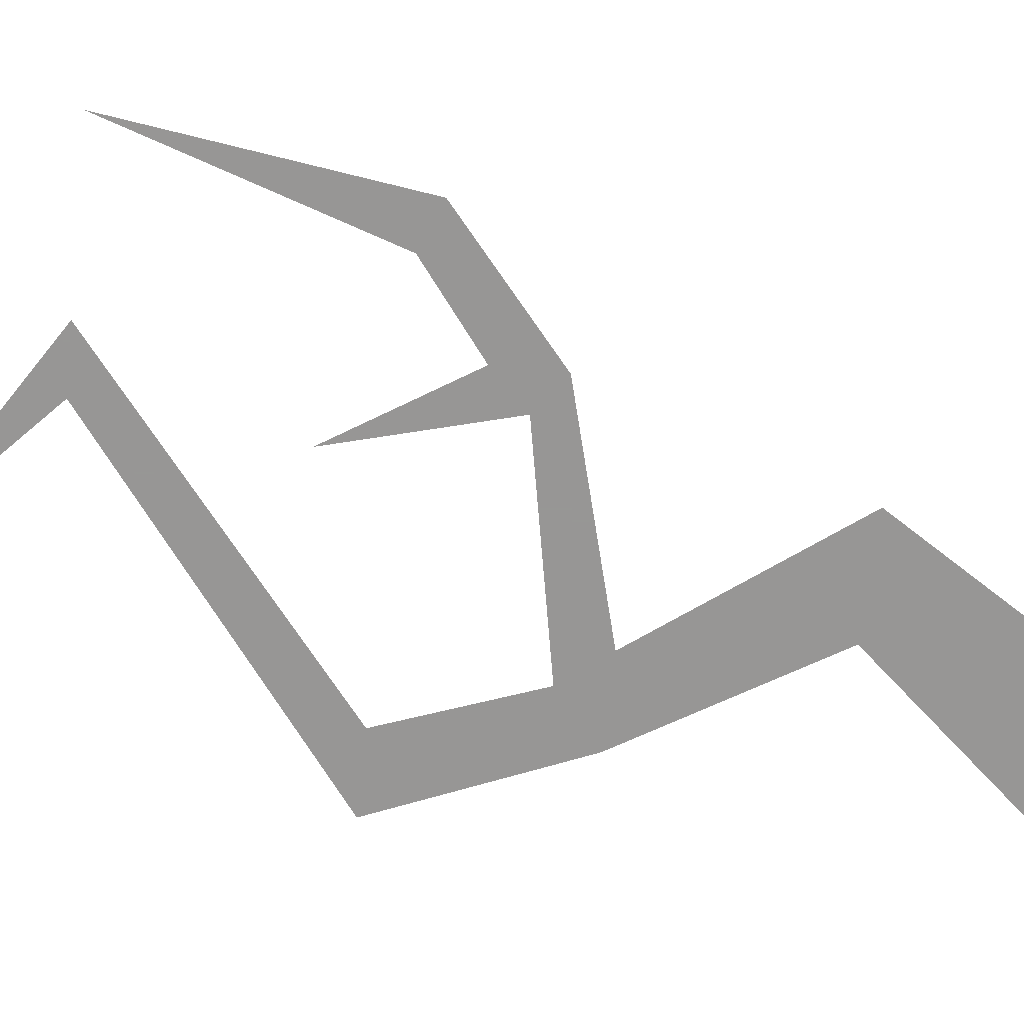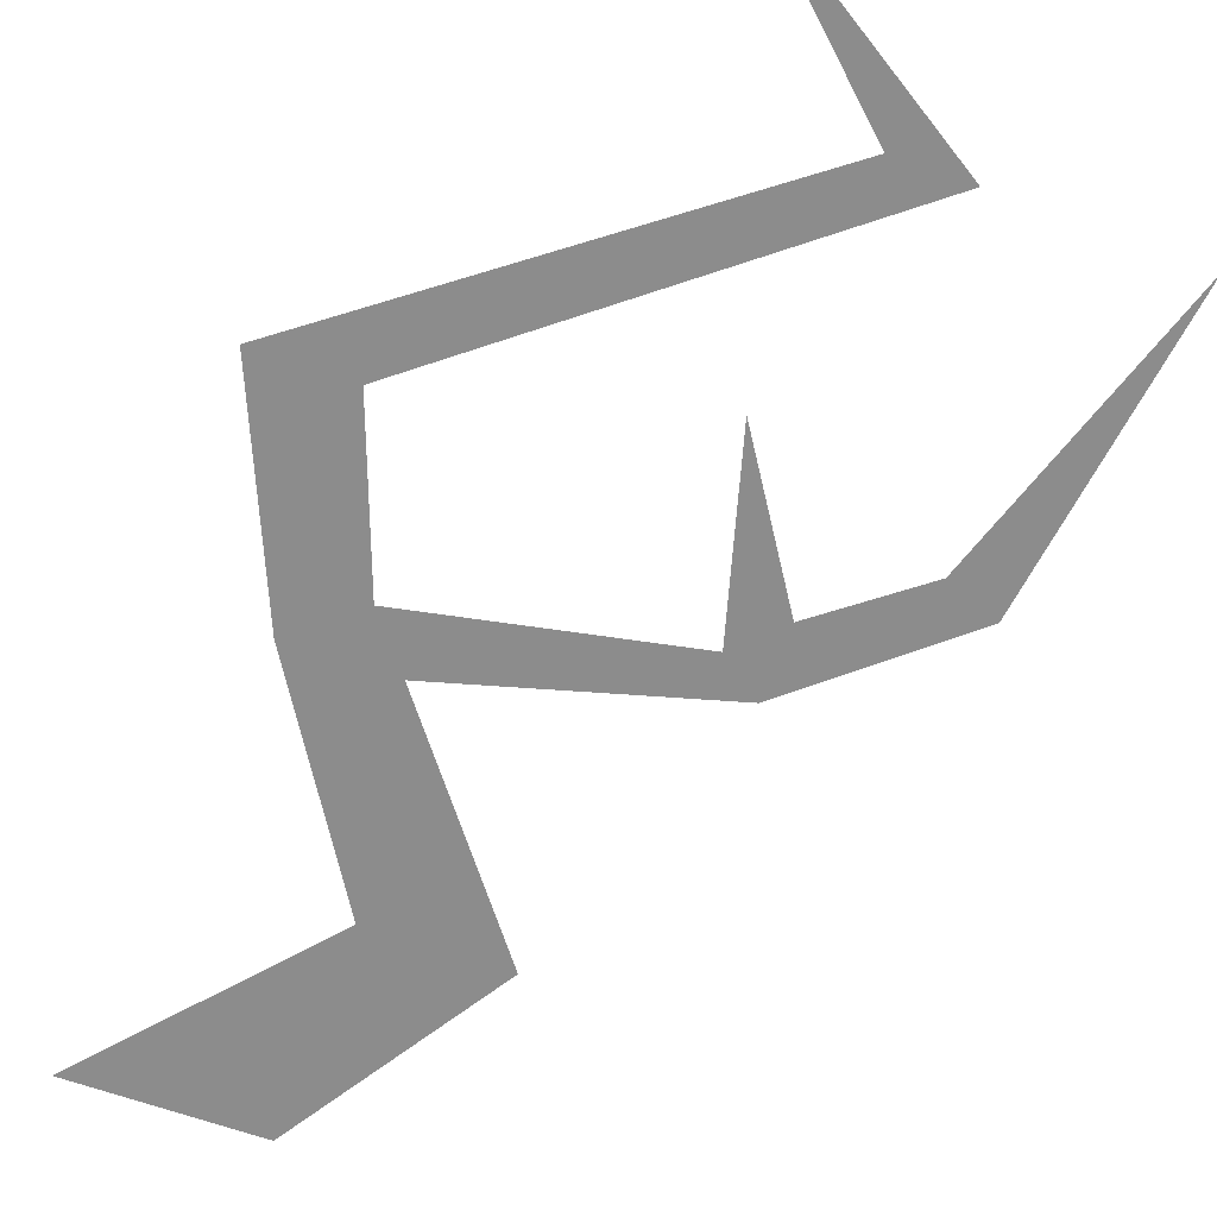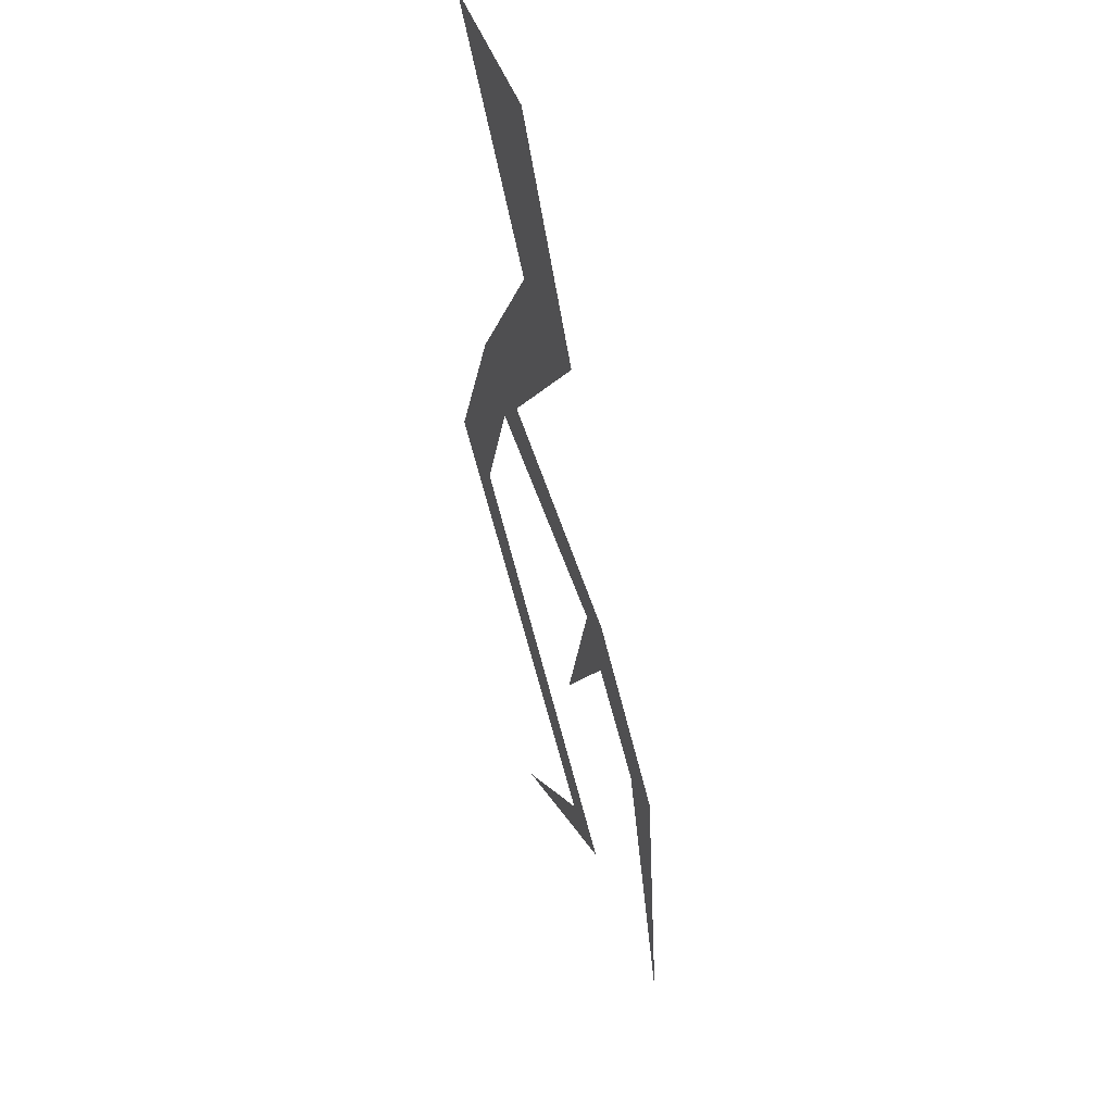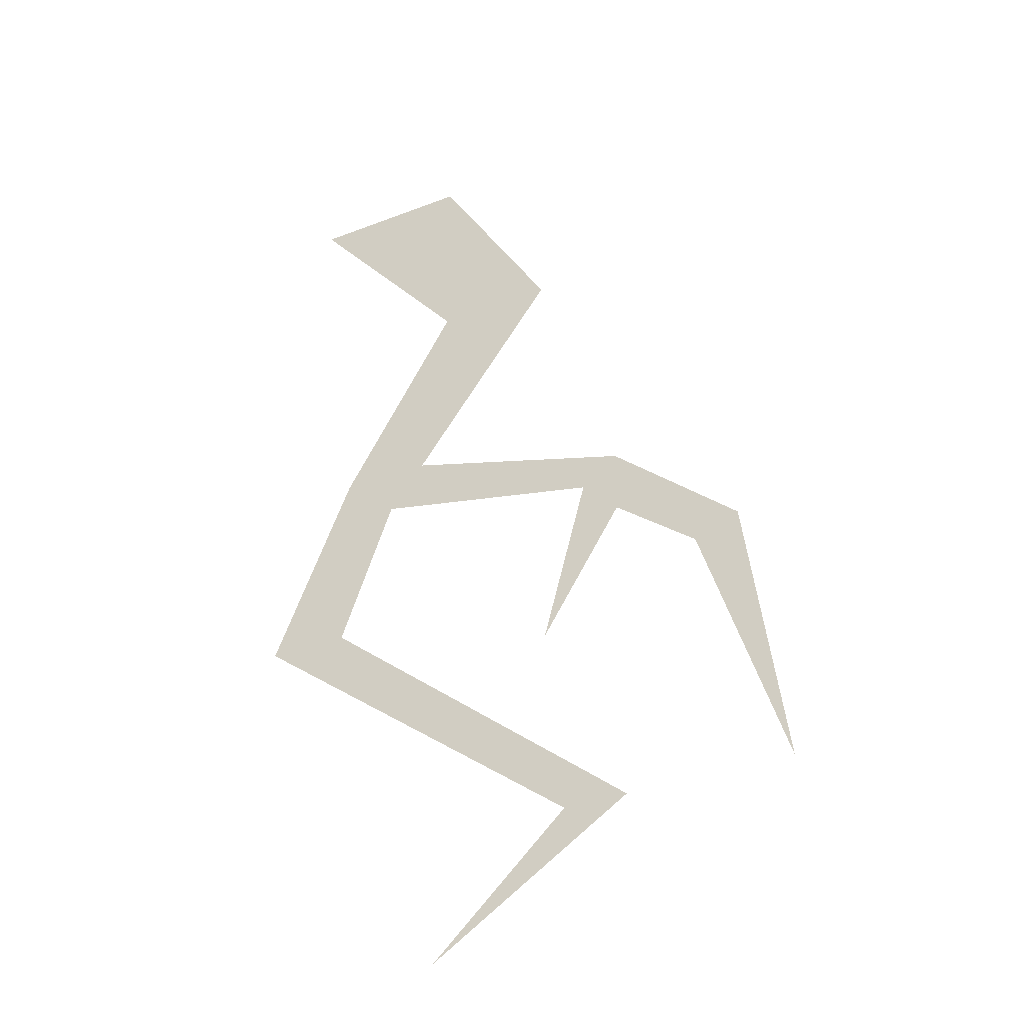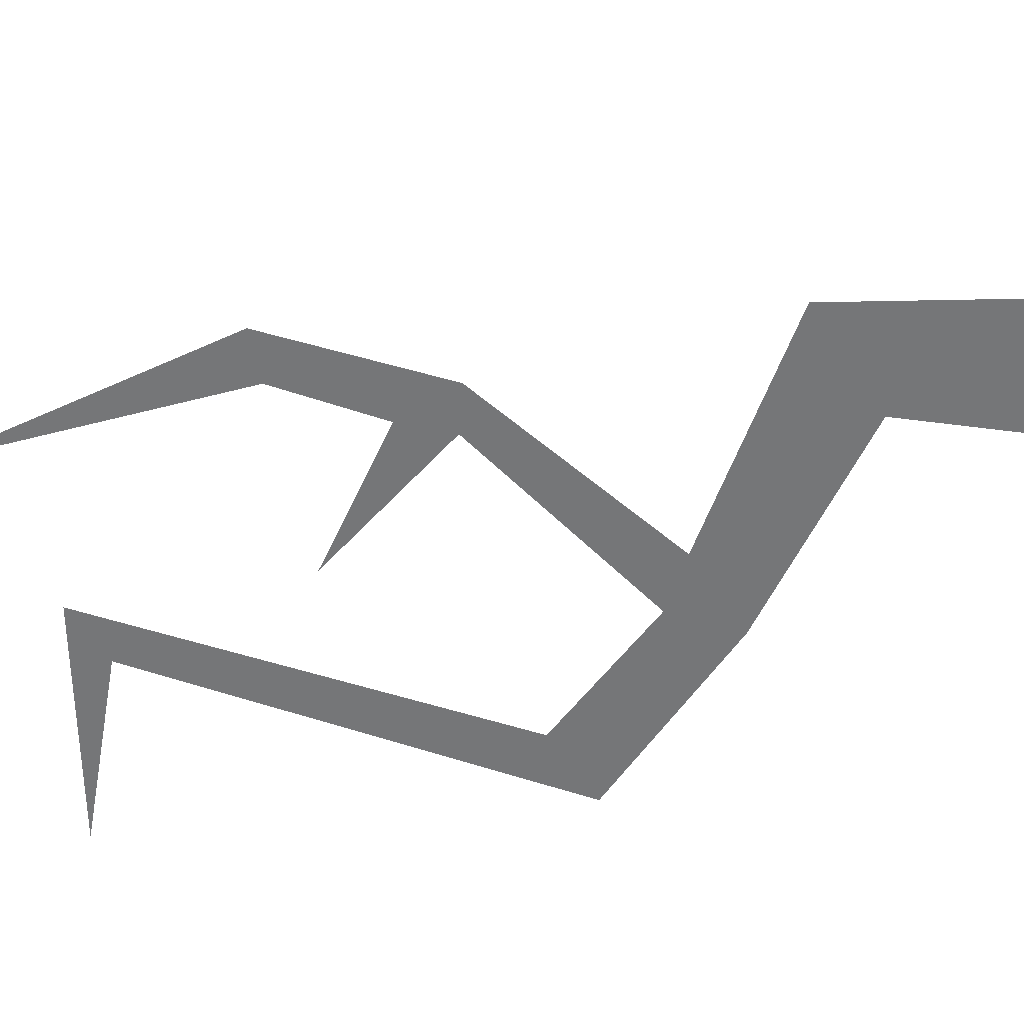
<metadata>
{"format":"obj","ext":"obj","renderer":"f3d","projection":"perspective","resolution":1024,"background":"white","views":[{"elev":-68.0,"azim":-96.5,"up":"+Y"},{"elev":-64.2,"azim":160.2,"up":"+Y"},{"elev":50.2,"azim":-110.2,"up":"+Z"},{"elev":-34.6,"azim":-152.6,"up":"+Z"},{"elev":-56.8,"azim":-57.1,"up":"+Y"}]}
</metadata>
<code>
v 0.03125 0 0.3359
v 0.1328 0 0.3359
v 0.2734 0 0.5
v 0.1328 0 0.5
v 0.1562 0 0.1719
v 0.2344 0 0.1719
v -0.03906 0 0.1172
v -0.007812 0 0.09375
v 0.1875 0 0.1328
v 0.3047 0 0.007812
v 0.2344 0 0.007812
v 0.01562 0 -0.2109
v -0.03906 0 -0.2109
v 0.1328 0 -0.3203
v -0.03906 0 0.0625
v 0.03125 0 -0.04688
v -0.1094 0 0.007812
v -0.1484 0 0.02344
v -0.1797 0 -0.2109
f 1 2 3
f 1 3 4
f 1 5 6
f 1 6 2
f 5 7 8
f 5 8 9
f 5 9 6
f 6 9 10
f 10 9 11
f 10 11 12
f 12 11 13
f 12 13 14
f 15 16 8
f 15 8 7
f 15 7 17
f 17 7 18
f 17 18 19

</code>
